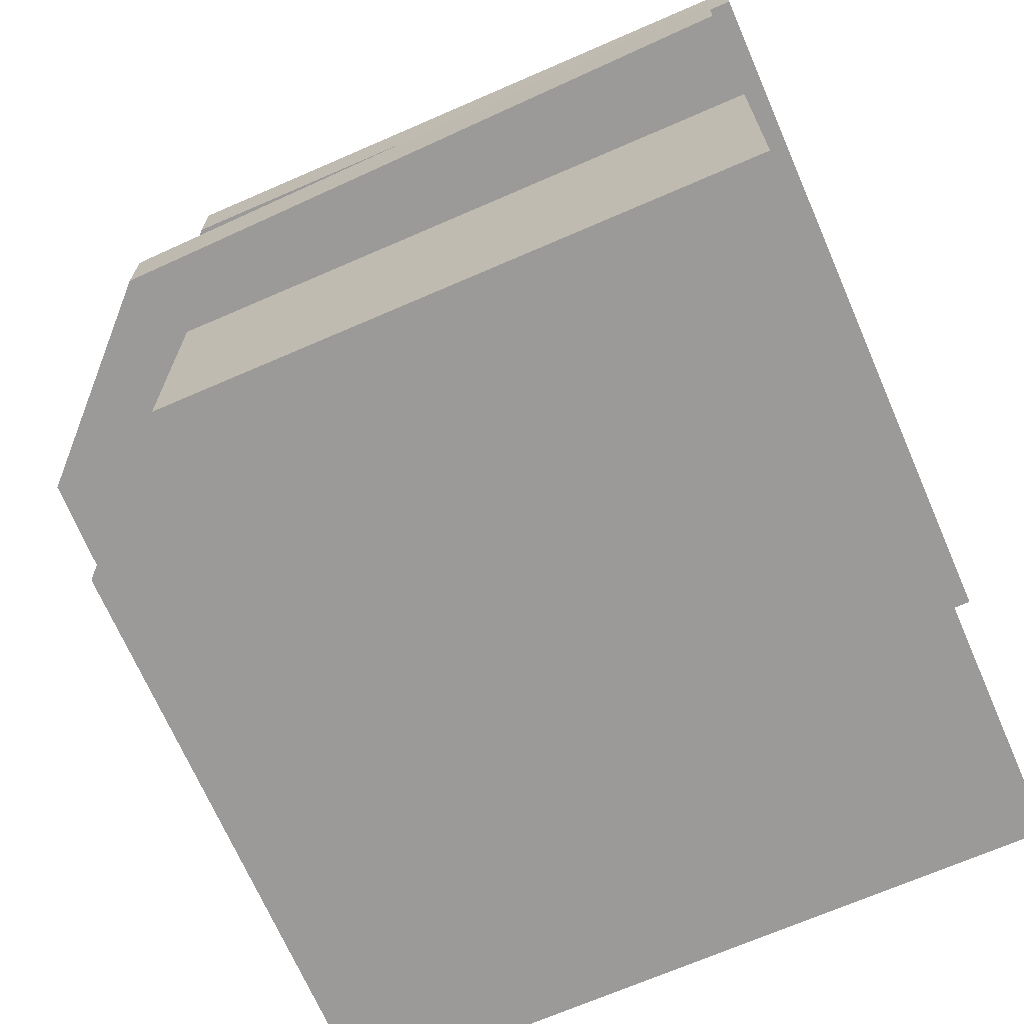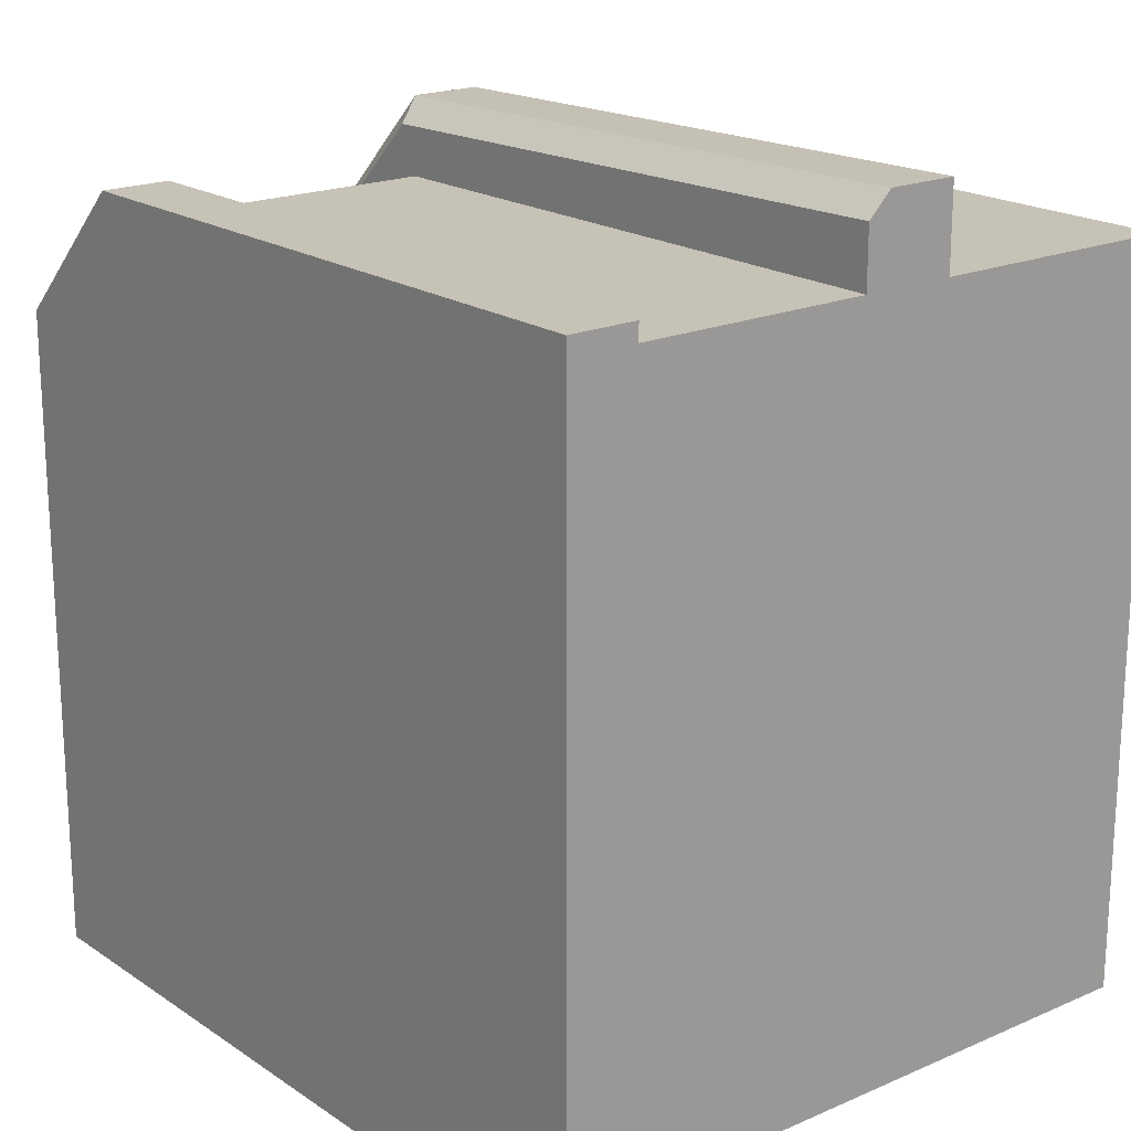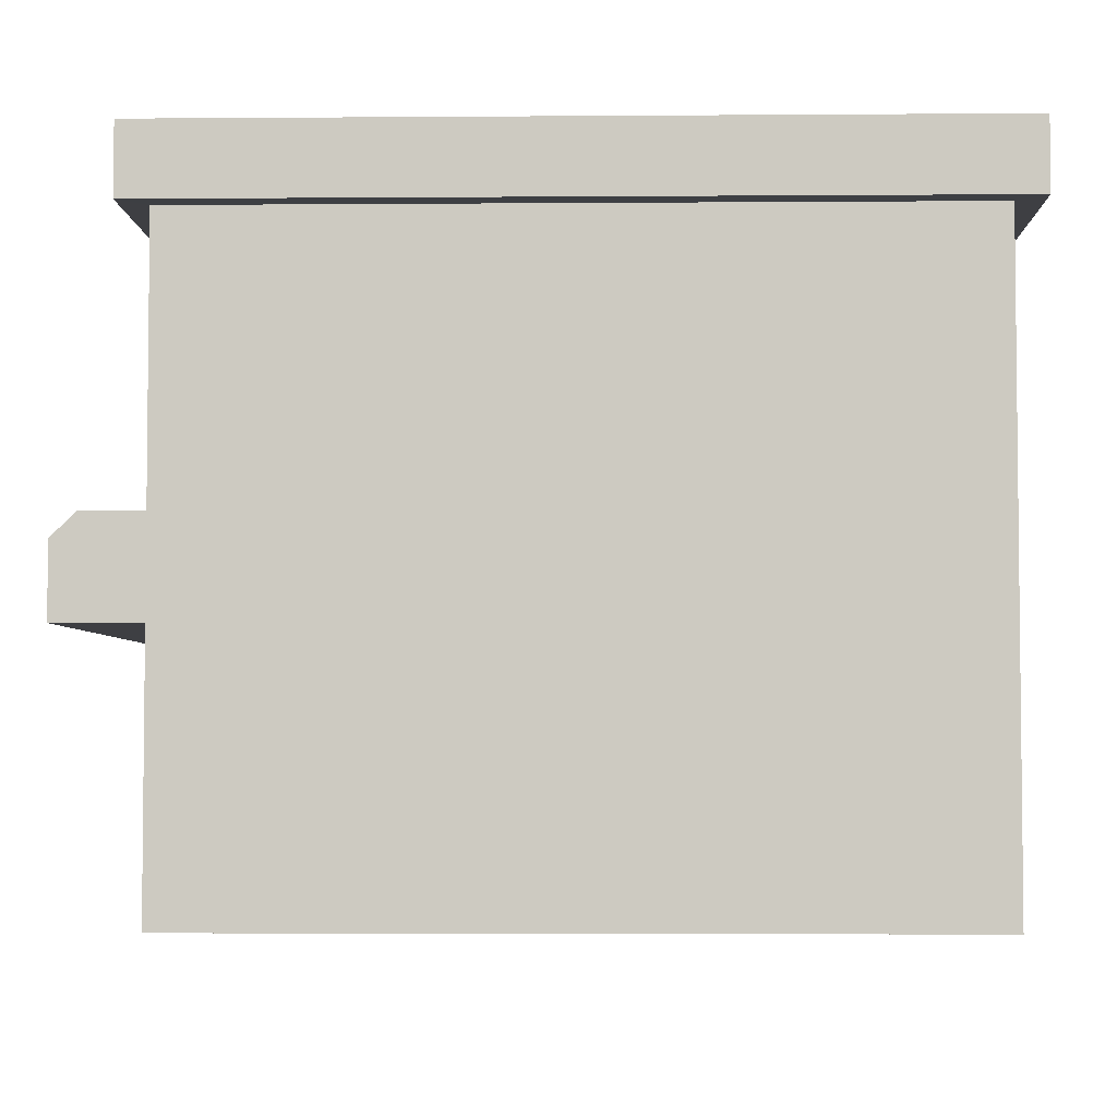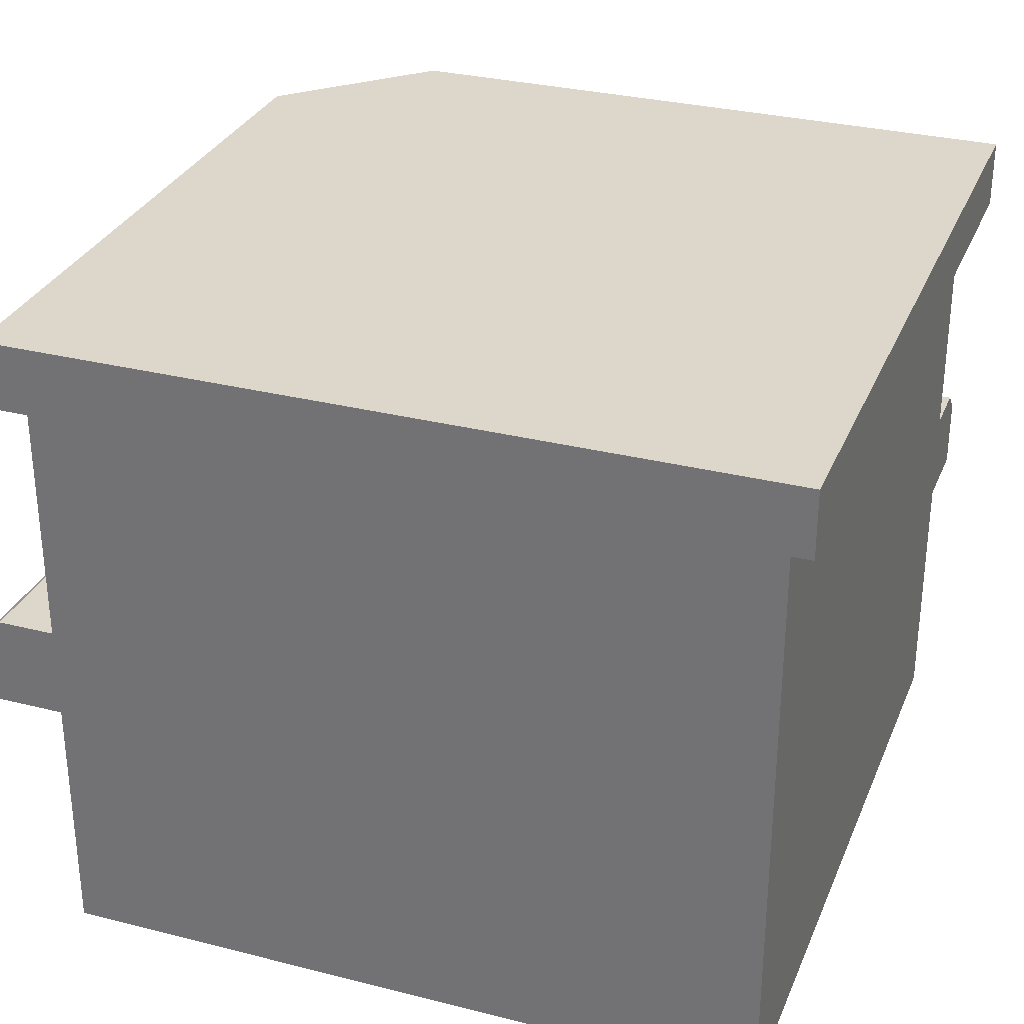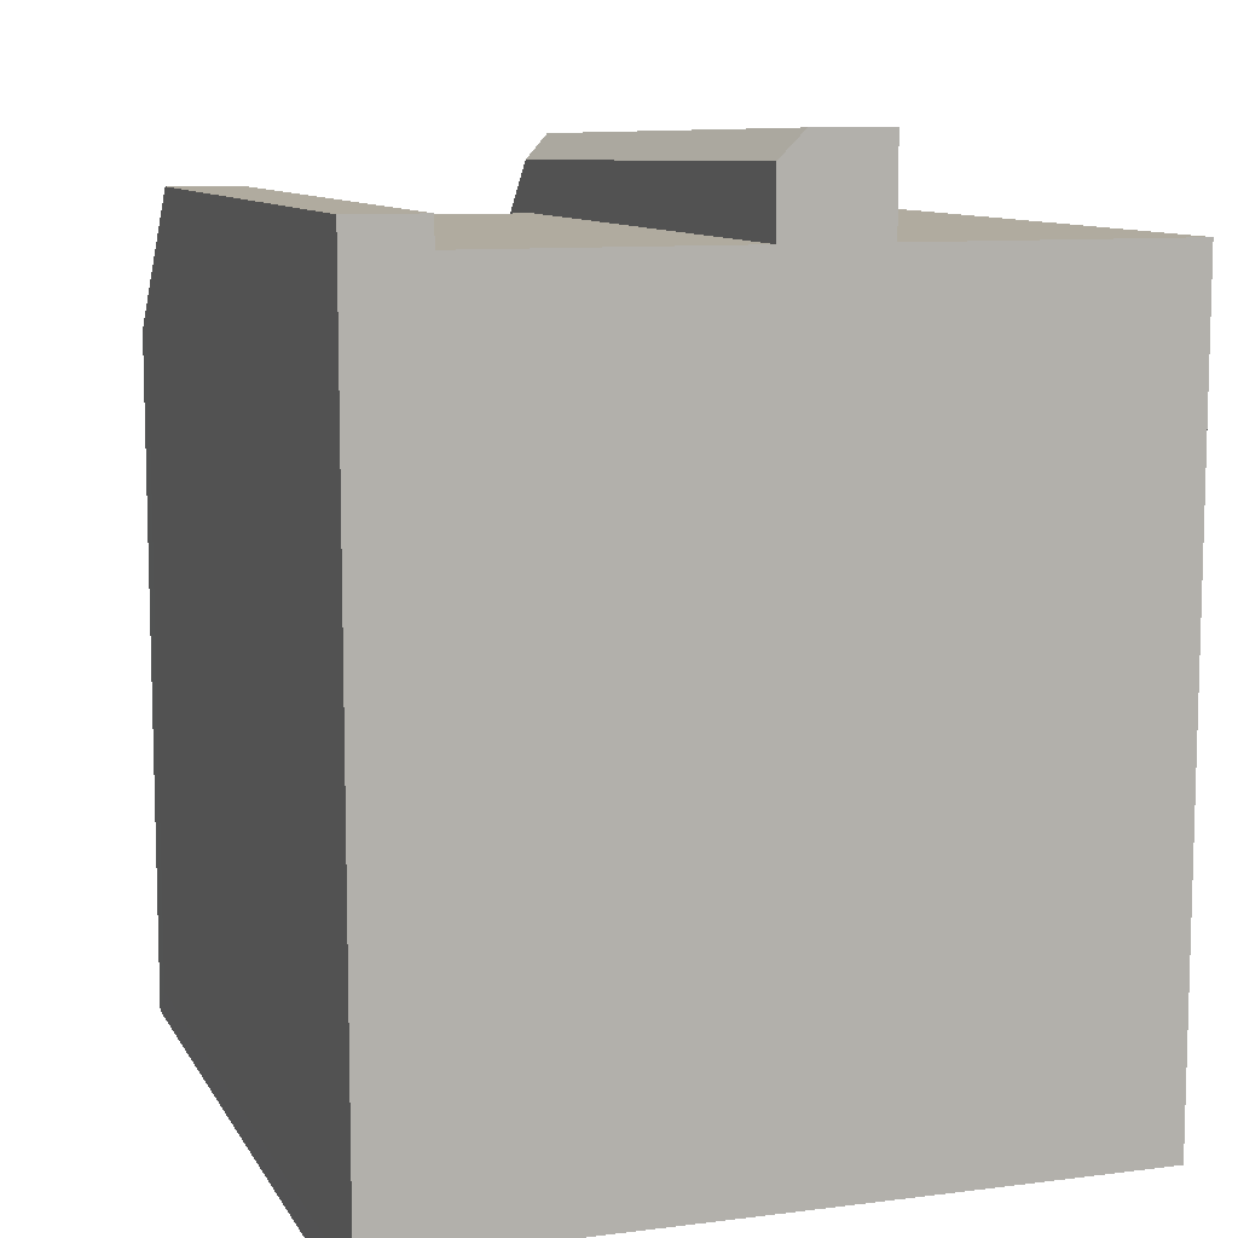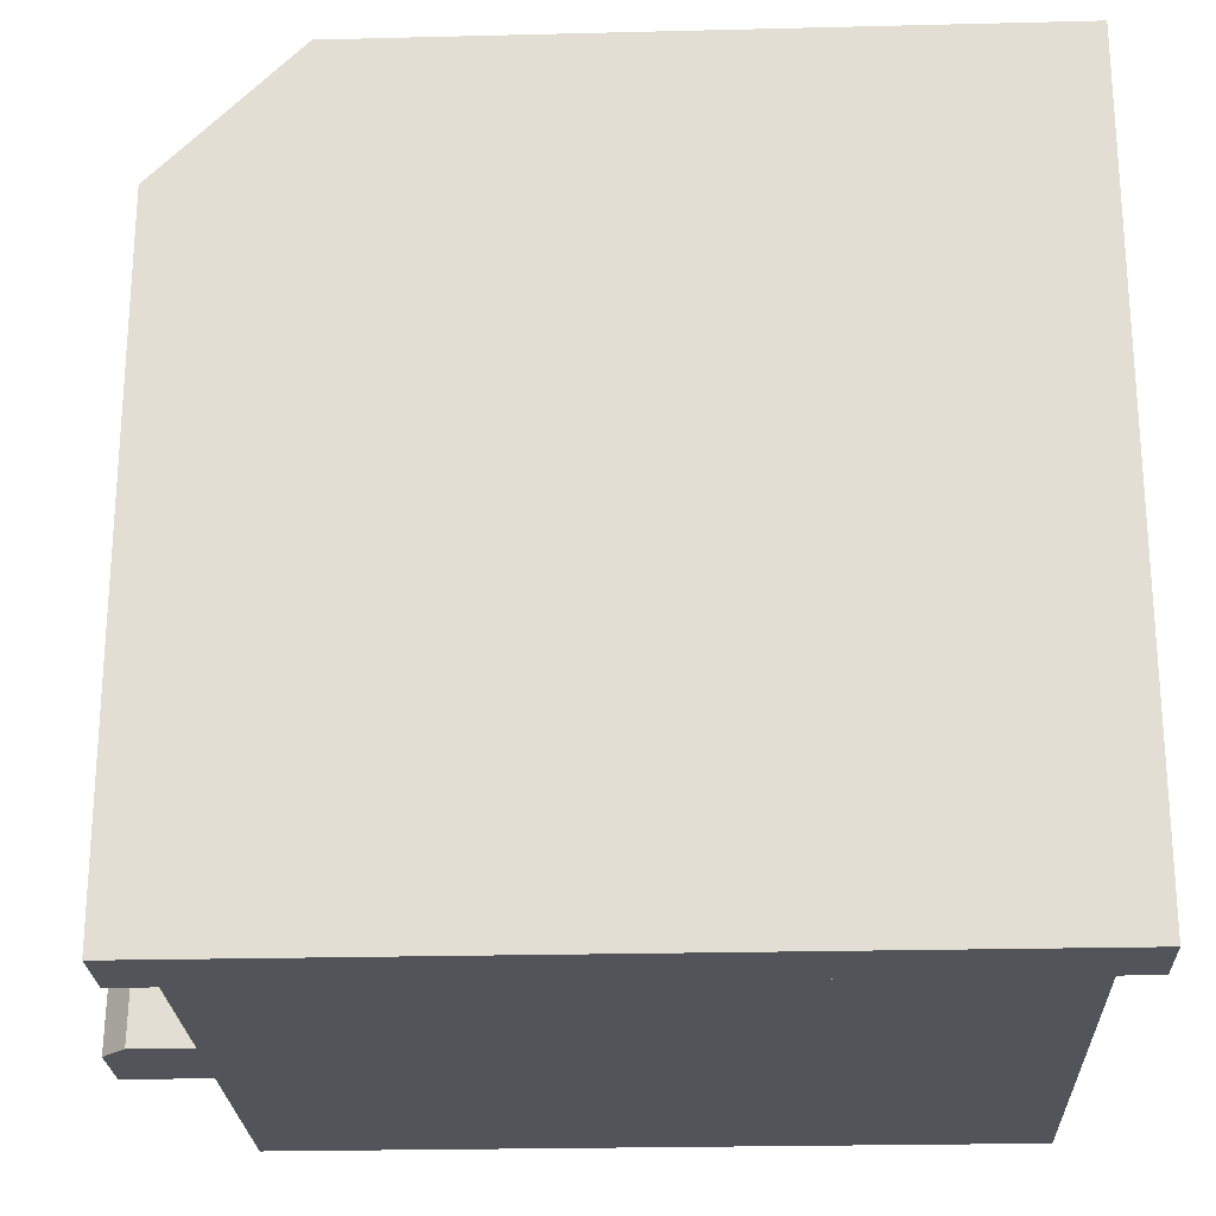
<metadata>
{"format":"obj","ext":"obj","renderer":"f3d","projection":"perspective","resolution":1024,"background":"white","views":[{"elev":-69.5,"azim":113.5,"up":"+Y"},{"elev":19.3,"azim":-129.1,"up":"+Z"},{"elev":-4.2,"azim":-178.6,"up":"+Y"},{"elev":30.7,"azim":-160.0,"up":"+Y"},{"elev":9.7,"azim":-108.4,"up":"+Z"},{"elev":-23.8,"azim":-177.6,"up":"+Z"}]}
</metadata>
<code>
g default
v -15.03 0.07127 15.03
v -15.03 10.69 15.03
v -15.03 10.69 -15.03
v 15.03 10.69 -15.03
v -15.03 0.07127 -15.03
v 15.03 0.07127 -15.03
v 15.03 0.07127 9.852
v 9.852 0.07127 15.03
v 15.03 10.69 9.852
v 9.852 10.69 15.03
v -15.03 14.59 15.03
v 9.852 14.59 15.03
v 15.03 14.59 9.852
v 15.03 14.59 -15.03
v -15.03 14.59 -15.03
v -15.03 25.28 15.03
v 9.852 25.28 15.03
v 15.03 25.28 9.852
v 15.03 25.28 -15.03
v -15.03 25.28 -15.03
v -15.03 28.09 15.03
v 9.852 28.09 15.03
v 15.03 28.09 9.852
v 15.03 28.09 -15.03
v -15.03 28.09 -15.03
v -16.11 25.28 16.11
v 10.56 25.28 16.11
v 10.56 28.09 16.11
v -16.11 28.09 16.11
v 16.11 25.28 10.56
v 16.11 28.09 10.56
v 16.11 25.28 -16.11
v 16.11 28.09 -16.11
v -16.11 25.28 -16.11
v -16.11 28.09 -16.11
v -15.03 10.69 18.43
v 11.06 10.69 17.93
v 17.93 10.69 11.06
v 18.43 10.69 -15.03
v 10.64 14.59 16.97
v 11.06 13.61 17.93
v -15.03 13.61 18.43
v -15.03 14.59 17.46
v 16.97 14.59 10.64
v 17.93 13.61 11.06
v 18.43 13.61 -15.03
v 17.46 14.59 -15.03
v 13.66 0.2501 11.22
v 11.22 0.2501 13.66
v 13.66 5.645 11.22
v 11.22 5.645 13.66
v 13.39 0.2501 10.95
v 10.95 0.2501 13.39
v 13.39 5.645 10.95
v 10.95 5.645 13.39
g polySurface5 building1:polySurface2
f 21 22 23 24 25
f 3 4 6 5
f 5 6 7 8 1
f 5 1 2 3
f 53 52 54 55
f 4 3 15 14
f 3 2 11 15
f 11 12 17 16
f 12 13 18 17
f 13 14 19 18
f 14 15 20 19
f 15 11 16 20
f 26 27 28 29
f 27 30 31 28
f 30 32 33 31
f 32 34 35 33
f 34 26 29 35
f 16 17 27 26
f 22 21 29 28
f 17 18 30 27
f 23 22 28 31
f 18 19 32 30
f 24 23 31 33
f 19 20 34 32
f 25 24 33 35
f 20 16 26 34
f 21 25 35 29
f 2 10 37 36
f 11 2 36 42 43
f 10 9 38 37
f 9 4 39 38
f 4 14 47 46 39
f 40 41 45 44
f 41 40 43 42
f 44 45 46 47
f 36 37 41 42
f 37 38 45 41
f 38 39 46 45
f 12 11 43 40
f 13 12 40 44
f 14 13 44 47
f 8 7 48 49
f 7 9 50 48
f 9 10 51 50
f 10 8 49 51
f 49 48 52 53
f 48 50 54 52
f 50 51 55 54
f 51 49 53 55
f 9 7 6 4
f 2 1 8 10

</code>
